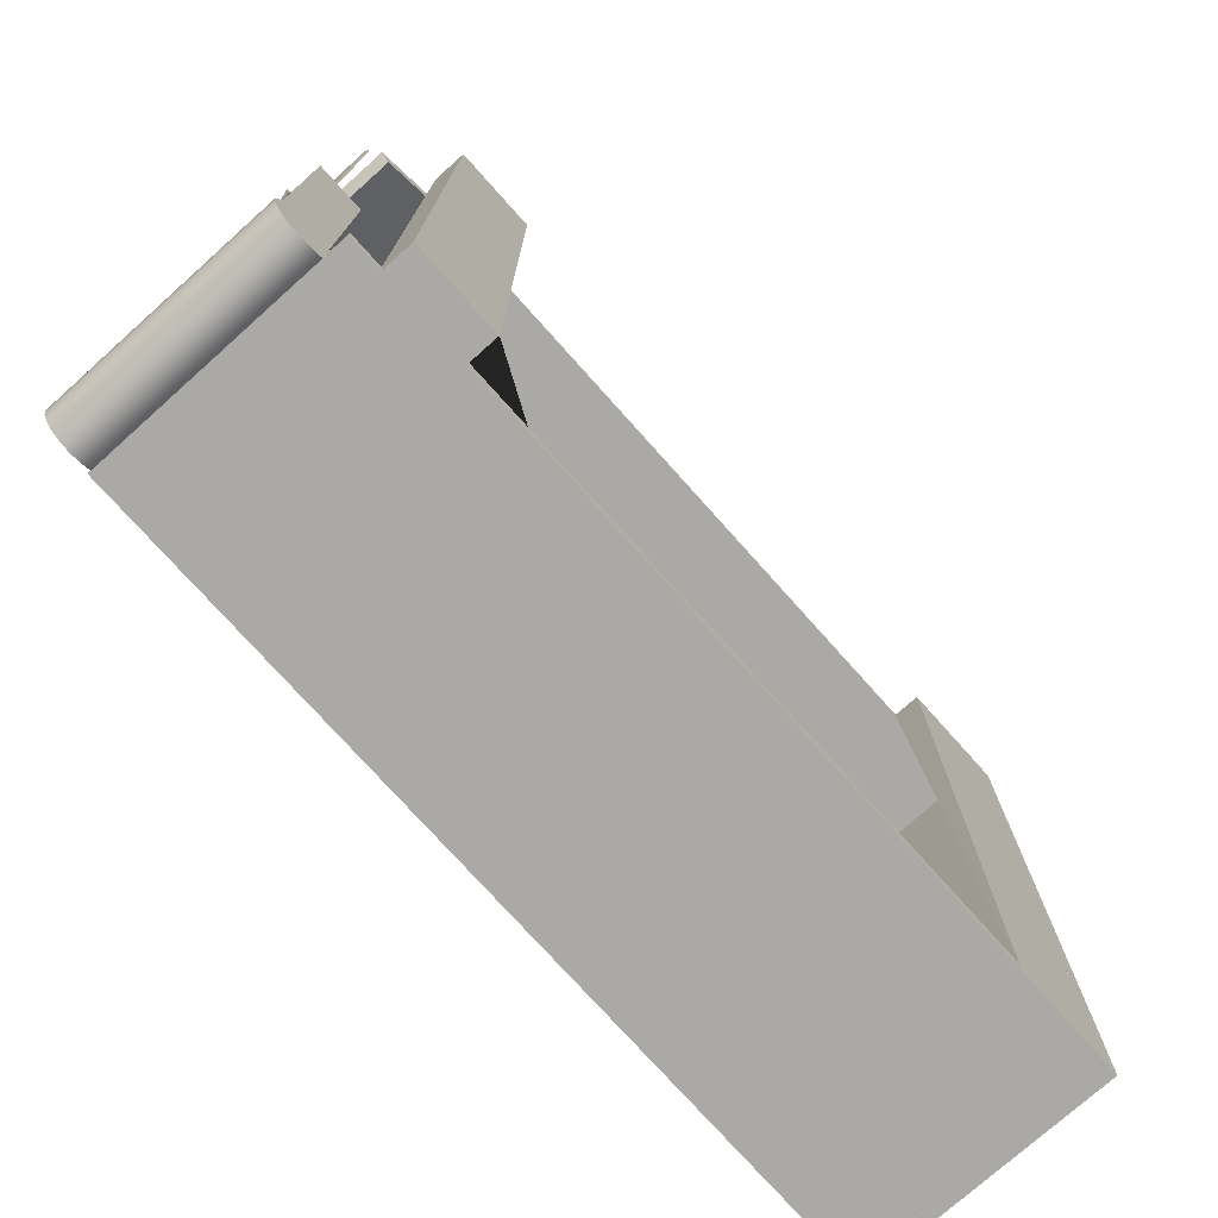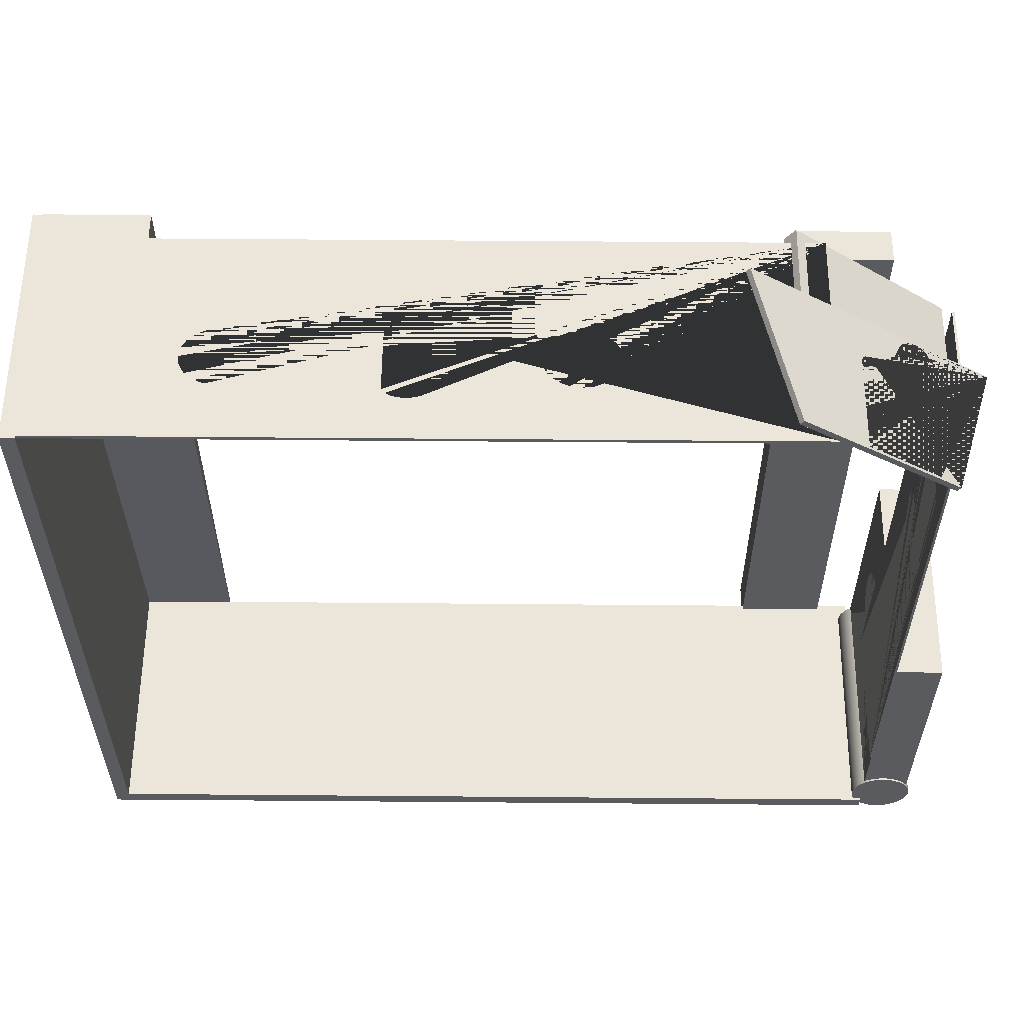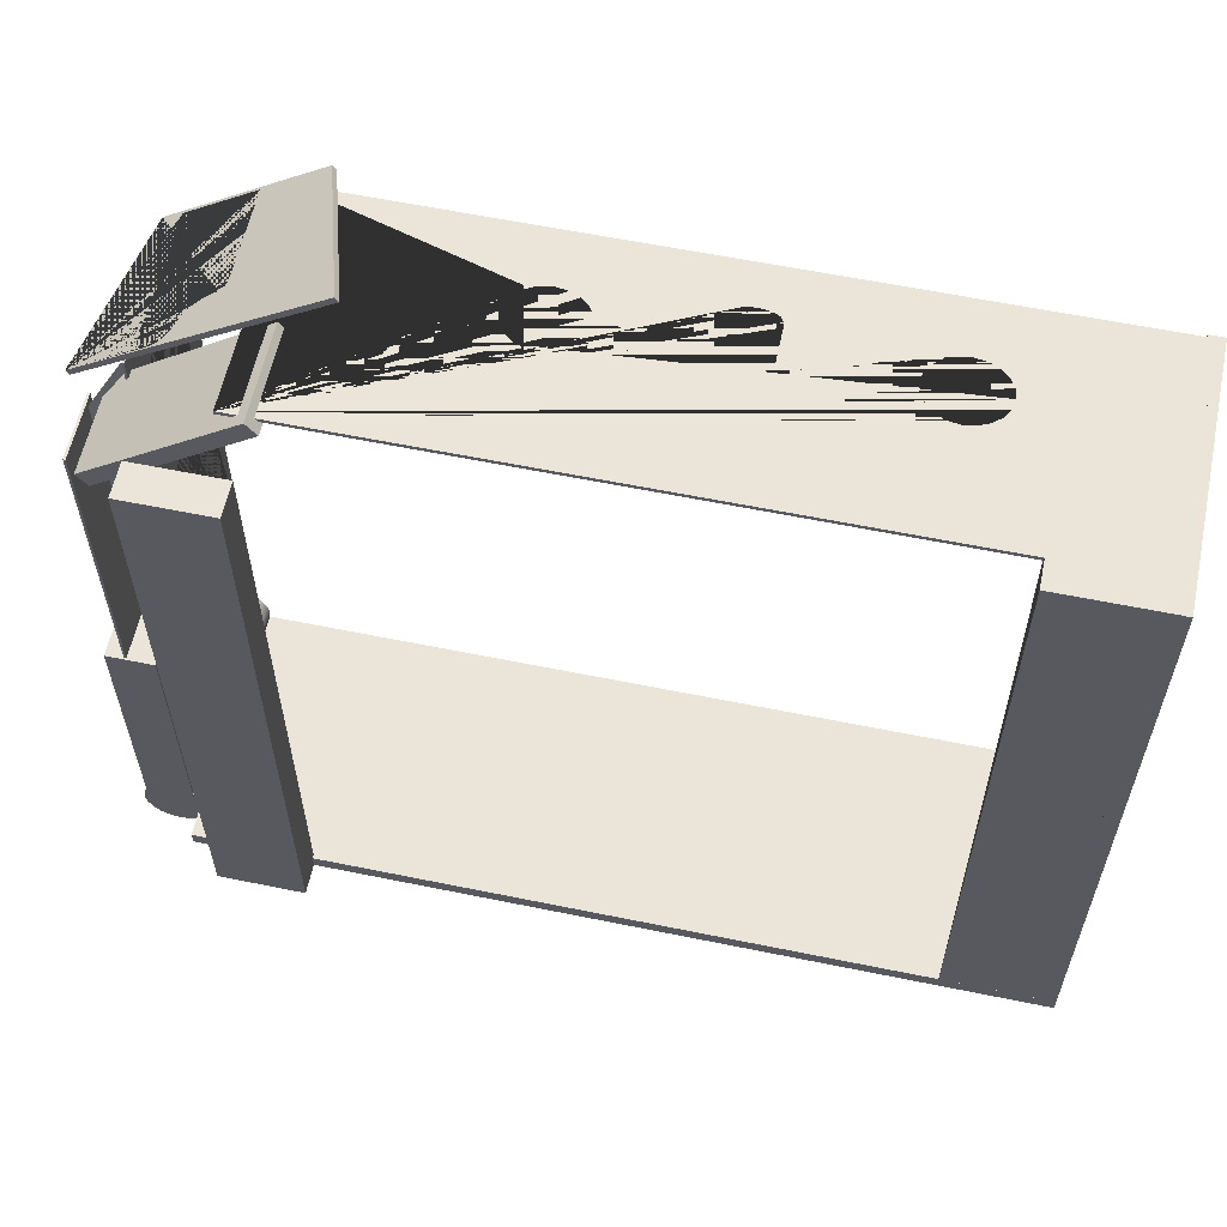
<metadata>
{"format":"obj","ext":"obj","renderer":"f3d","projection":"perspective","resolution":1024,"background":"white","views":[{"elev":-75.5,"azim":131.8,"up":"+Z"},{"elev":57.4,"azim":0.5,"up":"+Z"},{"elev":59.5,"azim":-168.1,"up":"+Z"}]}
</metadata>
<code>
g default
v -36.22 11.23 9.949
v -36.23 11.23 10.36
v -36.26 12.79 10.36
v -36.25 12.79 9.949
v -36.44 13.2 10.36
v -36.43 13.2 9.949
v -36.83 13.53 10.36
v -36.83 13.53 9.949
v -37.44 13.76 10.36
v -37.43 13.76 9.949
v -38.18 13.89 10.36
v -38.18 13.89 9.949
v -38.98 13.89 10.36
v -38.97 13.89 9.949
v -39.73 13.76 10.36
v -39.72 13.76 9.949
v -40.33 13.53 10.36
v -40.32 13.53 9.949
v -40.73 13.2 10.36
v -40.72 13.2 9.949
v -40.91 12.79 10.36
v -40.9 12.79 9.949
v -40.94 11.23 10.36
v -40.93 11.23 9.949
v -40.94 6.069 10.36
v -40.93 6.069 9.949
v -40.88 5.528 10.36
v -40.88 5.528 9.949
v -40.58 5.058 10.36
v -40.57 5.058 9.949
v -39.95 4.715 10.36
v -39.94 4.715 9.949
v -39.07 4.534 10.36
v -39.06 4.534 9.949
v -38.1 4.534 10.36
v -38.09 4.534 9.949
v -37.22 4.715 10.36
v -37.21 4.715 9.949
v -36.59 5.058 10.36
v -36.58 5.058 9.949
v -36.28 5.528 10.36
v -36.27 5.528 9.949
v -36.23 6.069 10.36
v -36.22 6.069 9.949
v -60.53 9.204 9.949
v -60.53 9.204 10.36
v -60.34 8.163 10.36
v -60.34 8.163 9.949
v -59.77 7.224 10.36
v -59.77 7.224 9.949
v -58.89 6.479 10.36
v -58.89 6.479 9.949
v -57.78 6.001 10.36
v -57.78 6.001 9.949
v -56.56 5.836 10.36
v -56.56 5.836 9.949
v -55.33 6.001 10.36
v -55.33 6.001 9.949
v -54.22 6.479 10.36
v -54.22 6.479 9.949
v -53.34 7.224 10.36
v -53.34 7.224 9.949
v -52.78 8.163 10.36
v -52.78 8.163 9.949
v -52.58 9.204 10.36
v -52.58 9.204 9.949
v -52.78 10.24 10.36
v -52.78 10.24 9.949
v -53.34 11.18 10.36
v -53.34 11.18 9.949
v -54.22 11.93 10.36
v -54.22 11.93 9.949
v -55.33 12.41 10.36
v -55.33 12.41 9.949
v -56.56 12.57 10.36
v -56.56 12.57 9.949
v -57.78 12.41 10.36
v -57.78 12.41 9.949
v -58.89 11.93 10.36
v -58.89 11.93 9.949
v -59.77 11.18 10.36
v -59.77 11.18 9.949
v -60.34 10.24 10.36
v -60.34 10.24 9.949
v -75.58 -0.1374 9.949
v -75.58 -0.1374 10.36
v -75.58 23.63 10.36
v -75.58 23.63 9.949
v 2.34 -0.1374 10.36
v 2.34 -0.1374 9.949
v 2.34 23.63 9.949
v 2.34 23.63 10.36
v -25.57 10.24 9.949
v -25.76 9.204 9.949
v -25.57 8.163 9.949
v -25 7.224 9.949
v -24.12 6.479 9.949
v -23.02 6.001 9.949
v -21.79 5.836 9.949
v -20.56 6.001 9.949
v -19.45 6.479 9.949
v -18.57 7.224 9.949
v -18.01 8.163 9.949
v -17.81 9.204 9.949
v -18.01 10.24 9.949
v -18.57 11.18 9.949
v -19.45 11.93 9.949
v -20.56 12.41 9.949
v -21.79 12.57 9.949
v -23.02 12.41 9.949
v -24.12 11.93 9.949
v -25 11.18 9.949
v -24.12 11.93 10.36
v -23.02 12.41 10.36
v -21.79 12.57 10.36
v -20.56 12.41 10.36
v -19.45 11.93 10.36
v -18.57 11.18 10.36
v -18.01 10.24 10.36
v -17.81 9.204 10.36
v -18.01 8.163 10.36
v -18.57 7.224 10.36
v -19.45 6.479 10.36
v -20.56 6.001 10.36
v -21.79 5.836 10.36
v -23.02 6.001 10.36
v -24.12 6.479 10.36
v -25 7.224 10.36
v -25.57 8.163 10.36
v -25.76 9.204 10.36
v -25.57 10.24 10.36
v -25 11.18 10.36
v -64.66 23.63 10.36
v -64.59 23.63 9.949
v -75.58 26.62 10.36
v -64.66 26.62 10.36
v -64.59 26.62 -66.92
v -75.58 26.62 -66.92
v -74.91 -0.426 10.32
v -74.91 -0.426 -67.45
v -74.91 26.62 10.32
v -74.91 26.62 -67.45
v -76.5 26.62 10.32
v -76.5 26.62 -67.45
v -76.5 -0.426 10.32
v -76.5 -0.426 -67.45
v -76.5 -0.426 10.32
v -74.91 -0.426 10.32
v -74.91 26.62 10.32
v -76.5 26.62 10.32
v -76.5 -0.426 10.32
v -74.91 -0.426 10.32
v -74.91 26.62 10.32
v -76.5 26.62 10.32
v 13.71 19.61 -47.41
v 18.79 19.61 -47.41
v 18.79 19.36 -45.84
v 13.71 19.36 -45.84
v 18.79 18.64 -44.42
v 13.71 18.64 -44.42
v 18.79 17.51 -43.29
v 13.71 17.51 -43.29
v 18.79 16.09 -42.57
v 13.71 16.09 -42.57
v 18.79 14.52 -42.32
v 13.71 14.52 -42.32
v 18.79 12.94 -42.57
v 13.71 12.94 -42.57
v 18.79 11.52 -43.29
v 13.71 11.52 -43.29
v 18.79 10.4 -44.42
v 13.71 10.4 -44.42
v 18.79 9.674 -45.84
v 13.71 9.674 -45.84
v 18.79 9.425 -47.41
v 13.71 9.425 -47.41
v 18.79 9.674 -48.99
v 13.71 9.674 -48.99
v 18.79 10.4 -50.41
v 13.71 10.4 -50.41
v 18.79 11.52 -51.53
v 13.71 11.52 -51.53
v 18.79 12.94 -52.26
v 13.71 12.94 -52.26
v 18.79 14.52 -52.51
v 13.71 14.52 -52.51
v 18.79 16.09 -52.26
v 13.71 16.09 -52.26
v 18.79 17.51 -51.53
v 13.71 17.51 -51.53
v 18.79 18.64 -50.41
v 13.71 18.64 -50.41
v 18.79 19.36 -48.99
v 13.71 19.36 -48.99
v 13.71 0.04014 -63.2
v 13.71 0.04014 -34.61
v 13.71 24.02 -34.61
v 13.71 24.02 -63.2
v 18.79 0.04014 -34.61
v 18.79 0.04014 -63.2
v 18.79 24.02 -63.2
v 18.79 24.02 -34.61
v 19.11 -0.1708 -65.48
v 18.63 -0.1708 -66.45
v 17.88 -0.1708 -67.22
v 16.94 -0.1708 -67.72
v 15.89 -0.1708 -67.89
v 14.84 -0.1708 -67.72
v 13.89 -0.1708 -67.22
v 13.14 -0.1708 -66.45
v 12.66 -0.1708 -65.48
v 12.49 -0.1708 -64.4
v 12.66 -0.1708 -63.31
v 13.14 -0.1708 -62.34
v 13.89 -0.1708 -61.57
v 14.84 -0.1708 -61.07
v 15.89 -0.1708 -60.9
v 16.94 -0.1708 -61.07
v 17.88 -0.1708 -61.57
v 18.63 -0.1708 -62.34
v 19.11 -0.1708 -63.31
v 19.28 -0.1708 -64.4
v 19.11 23.99 -65.48
v 18.63 23.99 -66.45
v 17.88 23.99 -67.22
v 16.94 23.99 -67.72
v 15.89 23.99 -67.89
v 14.84 23.99 -67.72
v 13.89 23.99 -67.22
v 13.14 23.99 -66.45
v 12.66 23.99 -65.48
v 12.49 23.99 -64.4
v 12.66 23.99 -63.31
v 13.14 23.99 -62.34
v 13.89 23.99 -61.57
v 14.84 23.99 -61.07
v 15.89 23.99 -60.9
v 16.94 23.99 -61.07
v 17.88 23.99 -61.57
v 18.63 23.99 -62.34
v 19.11 23.99 -63.31
v 19.28 23.99 -64.4
v 15.89 -0.1708 -64.4
v 15.89 23.99 -64.4
v 13.77 10.24 -14.38
v 13.51 10.24 -14.38
v 13.51 10.64 -14.53
v 13.77 10.64 -14.53
v 13.51 10.98 -14.87
v 13.77 10.98 -14.87
v 13.51 11.21 -15.38
v 13.77 11.21 -15.38
v 13.51 11.33 -16.01
v 13.77 11.33 -16.01
v 13.51 11.33 -16.69
v 13.77 11.33 -16.69
v 13.51 11.21 -17.32
v 13.77 11.21 -17.32
v 13.51 10.98 -17.83
v 13.77 10.98 -17.83
v 13.51 10.64 -18.17
v 13.77 10.64 -18.17
v 13.51 10.24 -18.32
v 13.77 10.24 -18.32
v 13.51 8.673 -18.35
v 13.77 8.673 -18.35
v 13.51 3.516 -18.35
v 13.77 3.516 -18.35
v 13.51 2.975 -18.3
v 13.77 2.975 -18.3
v 13.51 2.505 -18.04
v 13.77 2.505 -18.04
v 13.51 2.161 -17.51
v 13.77 2.161 -17.51
v 13.51 1.98 -16.76
v 13.77 1.98 -16.76
v 13.51 1.98 -15.94
v 13.77 1.98 -15.94
v 13.51 2.161 -15.19
v 13.77 2.161 -15.19
v 13.51 2.505 -14.66
v 13.77 2.505 -14.66
v 13.51 2.975 -14.4
v 13.77 2.975 -14.4
v 13.51 3.516 -14.35
v 13.77 3.516 -14.35
v 13.51 8.673 -14.35
v 13.77 8.673 -14.35
v 13.51 0.000757 -55.18
v 13.51 0.000757 2.511
v 13.51 15.47 2.511
v 13.51 15.47 -55.18
v 13.51 3.209 -6.222
v 13.51 3.716 -6.259
v 13.51 8.544 -6.259
v 13.51 10.01 -6.238
v 13.51 10.39 -6.116
v 13.51 10.7 -5.85
v 13.51 10.92 -5.446
v 13.51 11.04 -4.944
v 13.51 11.04 -4.407
v 13.51 10.92 -3.905
v 13.51 10.7 -3.5
v 13.51 10.39 -3.234
v 13.51 10.01 -3.113
v 13.51 8.544 -3.092
v 13.51 3.716 -3.092
v 13.51 3.209 -3.128
v 13.51 2.769 -3.334
v 13.51 2.447 -3.757
v 13.51 2.277 -4.348
v 13.51 2.277 -5.002
v 13.51 2.447 -5.594
v 13.51 2.769 -6.017
v 13.77 8.544 -6.259
v 13.77 10.01 -6.238
v 13.77 10.39 -6.116
v 13.77 10.7 -5.85
v 13.77 10.92 -5.446
v 13.77 11.04 -4.944
v 13.77 11.04 -4.407
v 13.77 10.92 -3.905
v 13.77 10.7 -3.5
v 13.77 10.39 -3.234
v 13.77 10.01 -3.113
v 13.77 8.544 -3.092
v 13.77 3.716 -3.092
v 13.77 3.209 -3.128
v 13.77 2.769 -3.334
v 13.77 2.447 -3.757
v 13.77 2.277 -4.348
v 13.77 2.277 -5.002
v 13.77 2.447 -5.594
v 13.77 2.769 -6.017
v 13.77 3.209 -6.222
v 13.77 3.716 -6.259
v 13.77 0.000757 -55.18
v 13.77 15.47 -55.18
v 13.77 0.000757 2.511
v 13.77 15.47 2.511
v 8.569 12.68 6.098
v 8.889 12.72 6.672
v 8.837 12.66 6.708
v 8.023 12.03 6.469
v 8.062 11.73 7.234
v 7.731 11.68 6.668
v 7.995 11.69 7.279
v 7.043 11.26 7.134
v 7.021 11.11 7.94
v 6.676 11.04 7.383
v 5.948 10.91 8.669
v 6.272 10.96 7.658
v 5.873 10.9 8.72
v 5.51 10.82 8.175
v 5.849 10.89 8.737
v 5.264 10.76 8.342
v 5.465 10.75 8.997
v 5.118 10.71 8.441
v 5.202 10.44 9.176
v 5.018 10.59 8.509
v 5.193 10.43 9.182
v 4.867 10.41 8.612
v 5.189 10.41 9.185
v 4.795 10.12 8.661
v 5.109 9.991 9.239
v 4.763 9.949 8.683
v 5.108 9.975 9.24
v 4.743 9.603 8.696
v 5.113 9.491 9.236
v 4.745 9.421 8.695
v 5.113 7.926 9.236
v 4.745 7.868 8.695
v 5.113 6.361 9.236
v 4.745 6.315 8.695
v 5.113 4.797 9.236
v 4.745 4.762 8.695
v 5.113 3.232 9.236
v 4.745 3.209 8.695
v 5.113 1.668 9.236
v 4.745 1.656 8.695
v 5.113 0.1035 9.236
v 4.745 0.1035 8.695
v 12.64 0.1035 4.128
v 12.27 0.1035 3.586
v 12.64 13.59 4.128
v 12.27 13.59 3.586
v 12.6 14.17 4.15
v 12.26 13.81 3.595
v 12.6 14.2 4.152
v 12.23 14.2 3.616
v 12.39 14.66 4.296
v 12.15 14.37 3.67
v 12.37 14.7 4.307
v 11.99 14.69 3.774
v 12.34 14.72 4.33
v 11.69 14.89 3.983
v 11.91 15 4.623
v 11.53 14.99 4.089
v 11.85 15.01 4.659
v 11.1 15.04 4.378
v 11.27 15.09 5.055
v 10.9 15.07 4.517
v 10.66 14.97 5.472
v 10.68 15.03 4.664
v 10.59 14.96 5.521
v 10.23 14.93 4.972
v 10.52 14.92 5.564
v 9.833 14.71 5.24
v 9.98 14.63 5.932
v 9.645 14.61 5.368
v 9.937 14.58 5.961
v 9.371 14.3 5.554
v 9.542 14.14 6.229
v 9.229 14.14 5.65
v 9.278 13.63 6.408
v 9.135 13.96 5.714
v 9.261 13.59 6.42
v 8.96 13.59 5.833
v 19.32 15.25 -0.41
v -6.06 15.25 16.82
v -1.505 -0.1804 13.73
v 14.77 -0.1804 2.682
v -1.873 -0.1803 13.19
v -6.428 15.25 16.28
v 14.4 -0.1803 2.141
v 18.95 15.25 -0.9516
v 13.87 14.18 -54.33
v 13.67 13.98 2.058
v 16.65 17.74 -57.62
v 16.72 17.89 -1.55
v 16.89 16.82 -0.8113
v 16.89 16.82 -58.51
v 16.89 23.82 -0.8113
v 16.89 23.82 -58.51
v 16.63 23.82 -0.8113
v 16.63 23.82 -58.51
v 16.63 16.82 -0.8113
v 16.63 16.82 -58.51
v 10.12 29.92 -67.43
v 10.12 26.19 -67.43
v 0.685 26.19 -67.43
v 0.685 29.92 -67.43
v 0.685 26.19 4.539
v 0.685 29.92 4.539
v 10.12 29.92 4.539
v 10.12 26.19 4.539
v -75.34 -0.426 -65.86
v 13.69 -0.426 -65.86
v -75.34 26.62 -65.86
v 13.69 26.62 -65.86
v -75.34 26.62 -67.44
v 13.69 26.62 -67.44
v -75.34 -0.426 -67.44
v 13.69 -0.426 -67.44
v -75.34 -0.426 -67.44
v -75.34 -0.426 -65.86
v -75.34 26.62 -65.86
v -75.34 26.62 -67.44
v -75.34 -0.426 -67.44
v -75.34 -0.426 -65.86
v -75.34 26.62 -65.86
v -75.34 26.62 -67.44
v -1.667 14.47 9.581
v -0.5585 14.47 11.03
v -1.667 24.72 9.581
v -0.5585 24.72 11.03
v 14.62 24.72 -2.866
v 15.73 24.72 -1.415
v 14.62 14.47 -2.866
v 15.73 14.47 -1.415
g pasted__pCube37
f 45 46 47 48
f 48 47 49 50
f 50 49 51 52
f 52 51 53 54
f 54 53 55 56
f 56 55 57 58
f 58 57 59 60
f 60 59 61 62
f 62 61 63 64
f 64 63 65 66
f 66 65 67 68
f 68 67 69 70
f 70 69 71 72
f 72 71 73 74
f 74 73 75 76
f 76 75 77 78
f 78 77 79 80
f 80 79 81 82
f 82 81 83 84
f 84 83 46 45
f 85 86 87 88
f 89 90 91 92
f 85 90 89 86
f 90 85 88 134 91 42 44 1 4 6 8 10 12 14 16 18 20 22 24 26 28 30 32 34 36 38 40 80 82 84 45 48 50 52 54 56 58 60 62 64 66 68 70 72 74 76 78 93 94 95 96 97 98 99 100 101 102 103 104 105 106 107 108 109 110 111 112
f 134 133 92 91
f 92 133 87 86 89 2 43 41 39 37 35 33 31 29 27 25 23 21 19 17 15 13 11 9 7 5 3 83 81 79 77 75 73 71 69 67 65 63 61 59 57 55 53 51 49 47 46 113 114 115 116 117 118 119 120 121 122 123 124 125 126 127 128 129 130 131 132
f 115 109 108 116
f 114 110 109 115
f 113 111 110 114
f 132 112 111 113
f 131 93 112 132
f 130 94 93 131
f 129 95 94 130
f 128 96 95 129
f 127 97 96 128
f 126 98 97 127
f 125 99 98 126
f 124 100 99 125
f 123 101 100 124
f 122 102 101 123
f 121 103 102 122
f 120 104 103 121
f 119 105 104 120
f 118 106 105 119
f 117 107 106 118
f 116 108 107 117
f 135 136 137 138
f 87 133 136 135
f 133 134 137 136
f 134 88 138 137
f 88 87 135 138
f 139 140 142 141
f 141 142 144 143
f 143 144 146 145
f 145 146 140 139
f 140 146 144 142
f 151 152 153 154
f 145 139 148 147
f 139 141 149 148
f 141 143 150 149
f 143 145 147 150
f 147 148 152 151
f 148 149 153 152
f 149 150 154 153
f 150 147 151 154
f 155 156 157 158
f 158 157 159 160
f 160 159 161 162
f 162 161 163 164
f 164 163 165 166
f 166 165 167 168
f 168 167 169 170
f 170 169 171 172
f 172 171 173 174
f 174 173 175 176
f 176 175 177 178
f 178 177 179 180
f 180 179 181 182
f 182 181 183 184
f 184 183 185 186
f 186 185 187 188
f 188 187 189 190
f 190 189 191 192
f 192 191 193 194
f 194 193 156 155
f 195 196 197 198 190 192 194 155 158 160 162 164 166 168 170 172 174 176 178 180 182 184 186 188
f 199 200 201 202 191 189 187 185 183 181 179 177 175 173 171 169 167 165 163 161 159 157 156 193
f 195 200 199 196
f 198 201 200 195
f 197 202 201 198
f 196 199 202 197
f 203 204 224 223
f 204 205 225 224
f 205 206 226 225
f 206 207 227 226
f 207 208 228 227
f 208 209 229 228
f 209 210 230 229
f 210 211 231 230
f 211 212 232 231
f 212 213 233 232
f 213 214 234 233
f 214 215 235 234
f 215 216 236 235
f 216 217 237 236
f 217 218 238 237
f 218 219 239 238
f 219 220 240 239
f 220 221 241 240
f 221 222 242 241
f 222 203 223 242
f 204 203 243
f 205 204 243
f 206 205 243
f 207 206 243
f 208 207 243
f 209 208 243
f 210 209 243
f 211 210 243
f 212 211 243
f 213 212 243
f 214 213 243
f 215 214 243
f 216 215 243
f 217 216 243
f 218 217 243
f 219 218 243
f 220 219 243
f 221 220 243
f 222 221 243
f 203 222 243
f 223 224 244
f 224 225 244
f 225 226 244
f 226 227 244
f 227 228 244
f 228 229 244
f 229 230 244
f 230 231 244
f 231 232 244
f 232 233 244
f 233 234 244
f 234 235 244
f 235 236 244
f 236 237 244
f 237 238 244
f 238 239 244
f 239 240 244
f 240 241 244
f 241 242 244
f 242 223 244
f 245 246 247 248
f 248 247 249 250
f 250 249 251 252
f 252 251 253 254
f 254 253 255 256
f 256 255 257 258
f 258 257 259 260
f 260 259 261 262
f 262 261 263 264
f 264 263 265 266
f 266 265 267 268
f 268 267 269 270
f 270 269 271 272
f 272 271 273 274
f 274 273 275 276
f 276 275 277 278
f 278 277 279 280
f 280 279 281 282
f 282 281 283 284
f 284 283 285 286
f 286 285 287 288
f 288 287 246 245
f 289 290 291 292 263 261 259 257 255 253 251 249 247 246 287 285 283 281 279 277 275 273 271 269 267 265 293 294 295 296 297 298 299 300 301 302 303 304 305 306 307 308 309 310 311 312 313 314
f 295 315 316 296
f 296 316 317 297
f 297 317 318 298
f 298 318 319 299
f 299 319 320 300
f 300 320 321 301
f 301 321 322 302
f 302 322 323 303
f 303 323 324 304
f 304 324 325 305
f 305 325 326 306
f 306 326 327 307
f 307 327 328 308
f 308 328 329 309
f 309 329 330 310
f 310 330 331 311
f 311 331 332 312
f 312 332 333 313
f 313 333 334 314
f 314 334 335 293
f 293 335 336 294
f 294 336 315 295
f 337 289 292 338
f 290 289 337 339
f 290 339 340 291
f 340 338 292 291
f 338 340 339 337 266 268 270 272 274 276 278 280 282 284 286 288 245 248 250 252 254 256 258 260 262 264 315 336 335 334 333 332 331 330 329 328 327 326 325 324 323 322 321 320 319 318 317 316
f 341 342 343 344
f 344 343 345 346
f 346 345 347 348
f 348 347 349 350
f 350 349 351 352
f 352 351 353 354
f 354 353 355 356
f 356 355 357 358
f 358 357 359 360
f 360 359 361 362
f 362 361 363 364
f 364 363 365 366
f 366 365 367 368
f 368 367 369 370
f 370 369 371 372
f 372 371 373 374
f 374 373 375 376
f 376 375 377 378
f 378 377 379 380
f 380 379 381 382
f 382 381 383 384
f 384 383 385 386
f 386 385 387 388
f 388 387 389 390
f 390 389 391 392
f 392 391 393 394
f 394 393 395 396
f 396 395 397 398
f 398 397 399 400
f 400 399 401 402
f 402 401 403 404
f 404 403 405 406
f 406 405 407 408
f 408 407 409 410
f 410 409 411 412
f 412 411 413 414
f 414 413 415 416
f 416 415 417 418
f 418 417 342 341
f 419 420 421 422 353 351 349 347 345 343 342 417 415 413 411 409 407 405 403 401 399 397 395 393 391 389 387 385 383 381 379 377 375 373 371 369 367 365 363 361 359 357 355
f 423 421 420 424
f 425 422 421 423
f 426 419 422 425
f 424 420 419 426
f 424 426 425 423 414 416 418 341 344 346 348 350 352 354 356 358 360 362 364 366 368 370 372 374 376 378 380 382 384 386 388 390 392 394 396 398 400 402 404 406 408 410 412
f 428 427 429 430
f 431 432 434 433
f 433 434 436 435
f 435 436 438 437
f 437 438 432 431
f 432 438 436 434
f 437 431 433 435
f 439 440 441 442
f 442 441 443 444
f 440 439 445 446
f 441 440 446 443
f 439 442 444 445
f 443 446 445 444
f 447 448 450 449
f 449 450 452 451
f 451 452 454 453
f 453 454 448 447
f 448 454 452 450
f 459 460 461 462
f 453 447 456 455
f 447 449 457 456
f 449 451 458 457
f 451 453 455 458
f 455 456 460 459
f 456 457 461 460
f 457 458 462 461
f 458 455 459 462
f 463 464 466 465
f 465 466 468 467
f 467 468 470 469
f 469 470 464 463
f 464 470 468 466
f 469 463 465 467

</code>
